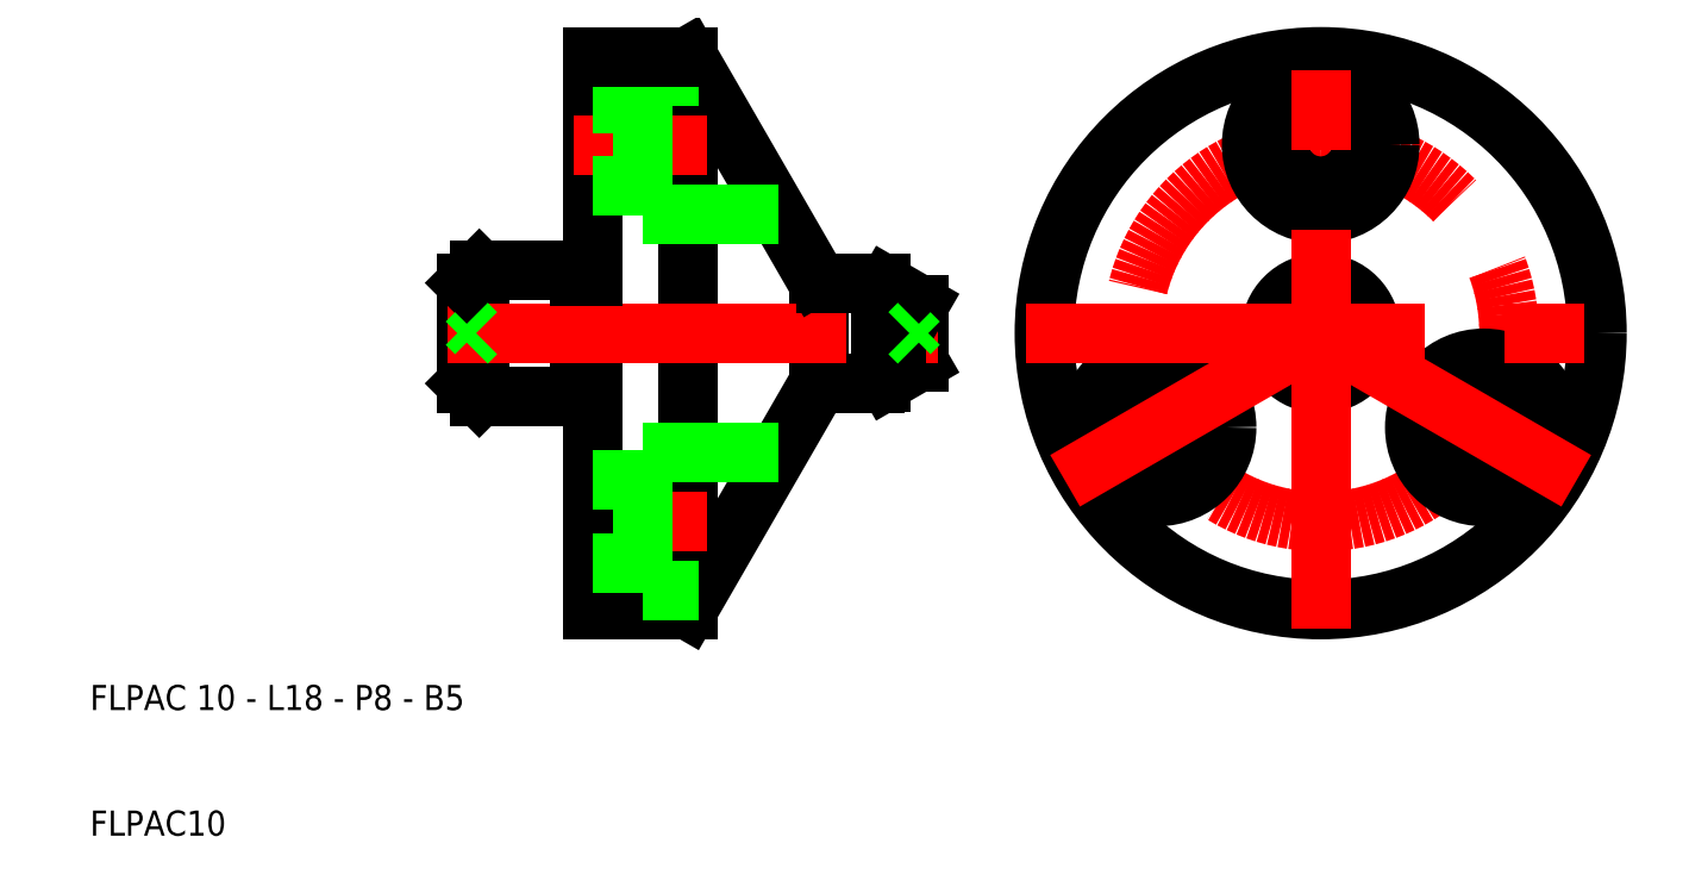
<metadata>
{"format":"dxf","ext":"dxf","renderer":"ezdxf+matplotlib","layout":"modelspace","background":"white","min_lineweight":24,"dpi":150}
</metadata>
<code>
0
SECTION
2
ENTITIES
0
CIRCLE
8
CENTER
10
108
20
50
30
0
40
15
0
CIRCLE
8
0
10
121
20
42.5
30
0
40
3.3
0
CIRCLE
8
0
10
95.01
20
42.5
30
0
40
3.3
0
CIRCLE
8
0
10
108
20
65
30
0
40
3.3
0
CIRCLE
8
0
10
108
20
50
30
0
40
22
0
CIRCLE
8
0
10
121
20
42.5
30
0
40
5.5
0
CIRCLE
8
0
10
95.01
20
42.5
30
0
40
5.5
0
CIRCLE
8
0
10
108
20
65
30
0
40
5.5
0
CIRCLE
8
0
10
108
20
50
30
0
40
3.761
0
CIRCLE
8
0
10
108
20
50
30
0
40
4
0
CIRCLE
8
0
10
108
20
50
30
0
40
0.75
0
LINE
8
CENTER
10
108
20
26.5
30
0
11
108
21
73.5
31
0
0
LINE
8
CENTER
10
84.5
20
50
30
0
11
131.5
21
50
31
0
0
LINE
8
CENTER
10
108
20
50
30
0
11
87.65
21
38.25
31
0
0
LINE
8
CENTER
10
108
20
50
30
0
11
128.4
21
38.25
31
0
0
LINE
8
0
10
41
20
55
30
0
11
41
21
45
31
0
0
LINE
8
0
10
68
20
54
30
0
11
68
21
46
31
0
0
LINE
8
0
10
57.61
20
72
30
0
11
57.61
21
28
31
0
0
LINE
8
0
10
49
20
54.5
30
0
11
49
21
45.5
31
0
0
LINE
8
0
10
50
20
54.5
30
0
11
50
21
45.5
31
0
0
LINE
8
0
10
40
20
54
30
0
11
40
21
46
31
0
0
LINE
8
0
10
76
20
52.27
30
0
11
76
21
47.73
31
0
0
LINE
8
0
10
73
20
53.93
30
0
11
73
21
46.07
31
0
0
LINE
8
0
10
57.61
20
28
30
0
11
67.71
21
45.5
31
0
0
LINE
8
CENTER
10
48.5
20
35
30
0
11
59.11
21
35
31
0
0
LINE
8
0
10
49
20
45.5
30
0
11
50
21
45.5
31
0
0
LINE
8
0
10
41
20
45
30
0
11
49
21
45
31
0
0
LINE
8
0
10
41
20
45
30
0
11
40
21
46
31
0
0
LINE
8
0
10
49
20
45.5
30
0
11
49
21
45
31
0
0
LINE
8
0
10
50
20
28
30
0
11
57.61
21
28
31
0
0
LINE
8
0
10
50
20
45.5
30
0
11
50
21
28
31
0
0
LINE
8
0
10
54
20
29.5
30
0
11
58.47
21
29.5
31
0
0
LINE
8
0
10
54
20
40.5
30
0
11
54
21
29.5
31
0
0
LINE
8
0
10
50
20
31.7
30
0
11
54
21
31.7
31
0
0
LINE
8
0
10
50
20
38.3
30
0
11
54
21
38.3
31
0
0
LINE
8
0
10
54
20
40.5
30
0
11
64.82
21
40.5
31
0
0
ARC
8
0
10
72.46
20
48
30
0
40
2
50
270
51
300
0
ARC
8
0
10
68.58
20
45
30
0
40
1
50
90
51
150
0
LINE
8
0
10
68.58
20
46
30
0
11
72.46
21
46
31
0
0
LINE
8
0
10
73.46
20
46.27
30
0
11
76
21
47.73
31
0
0
LINE
8
CENTER
10
38.5
20
50
30
0
11
77.5
21
50
31
0
0
LINE
8
0
10
57.61
20
72
30
0
11
67.71
21
54.5
31
0
0
LINE
8
0
10
50
20
72
30
0
11
50
21
54.5
31
0
0
LINE
8
CENTER
10
48.5
20
65
30
0
11
59.11
21
65
31
0
0
LINE
8
0
10
49
20
54.5
30
0
11
50
21
54.5
31
0
0
LINE
8
0
10
49
20
55
30
0
11
49
21
54.5
31
0
0
LINE
8
0
10
41
20
55
30
0
11
49
21
55
31
0
0
LINE
8
0
10
41
20
55
30
0
11
40
21
54
31
0
0
LINE
8
0
10
40.75
20
50
30
0
11
40
21
49.25
31
0
0
LINE
8
0
10
40
20
50.75
30
0
11
40.75
21
50
31
0
0
LINE
8
0
10
50
20
68.3
30
0
11
54
21
68.3
31
0
0
LINE
8
0
10
54
20
59.5
30
0
11
54
21
70.5
31
0
0
LINE
8
0
10
54
20
70.5
30
0
11
58.47
21
70.5
31
0
0
LINE
8
0
10
54
20
59.5
30
0
11
64.82
21
59.5
31
0
0
LINE
8
0
10
50
20
61.7
30
0
11
54
21
61.7
31
0
0
LINE
8
0
10
50
20
72
30
0
11
57.61
21
72
31
0
0
ARC
8
0
10
68.58
20
55
30
0
40
1
50
210
51
270
0
ARC
8
0
10
72.46
20
52
30
0
40
2
50
60
51
90
0
LINE
8
0
10
68.58
20
54
30
0
11
72.46
21
54
31
0
0
LINE
8
0
10
73.46
20
53.73
30
0
11
76
21
52.27
31
0
0
LINE
8
0
10
76
20
50.75
30
0
11
75.25
21
50
31
0
0
LINE
8
0
10
75.25
20
50
30
0
11
76
21
49.25
31
0
0
TEXT
8
0
10
10
20
20
30
0
40
2
1
FLPAC 10 - L18 - P8 - B5
0
TEXT
8
0
10
10
20
10
30
0
40
2
1
FLPAC10
0
VIEWPORT
8
0
10
261.5
20
148.5
30
0
40
523
41
297
68
     1
69
     1
0
ENDSEC
0
EOF

</code>
